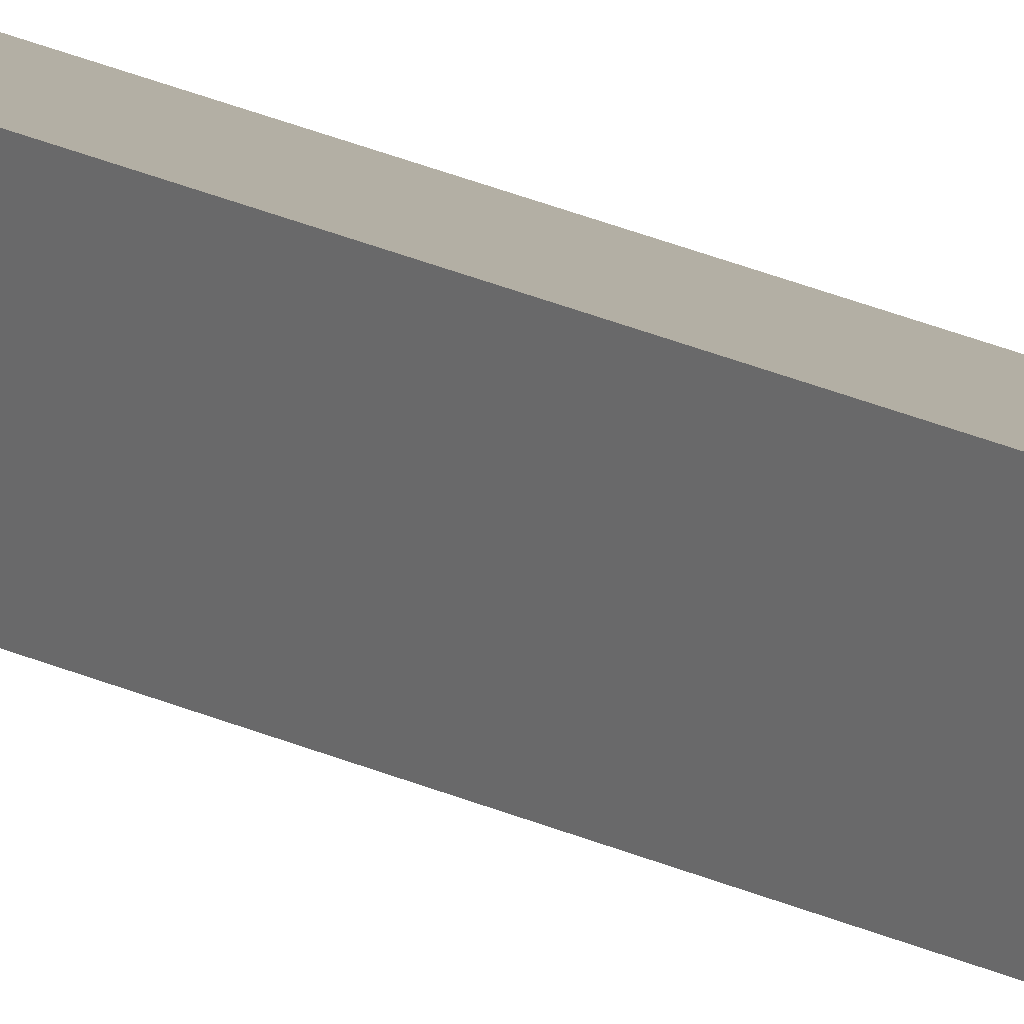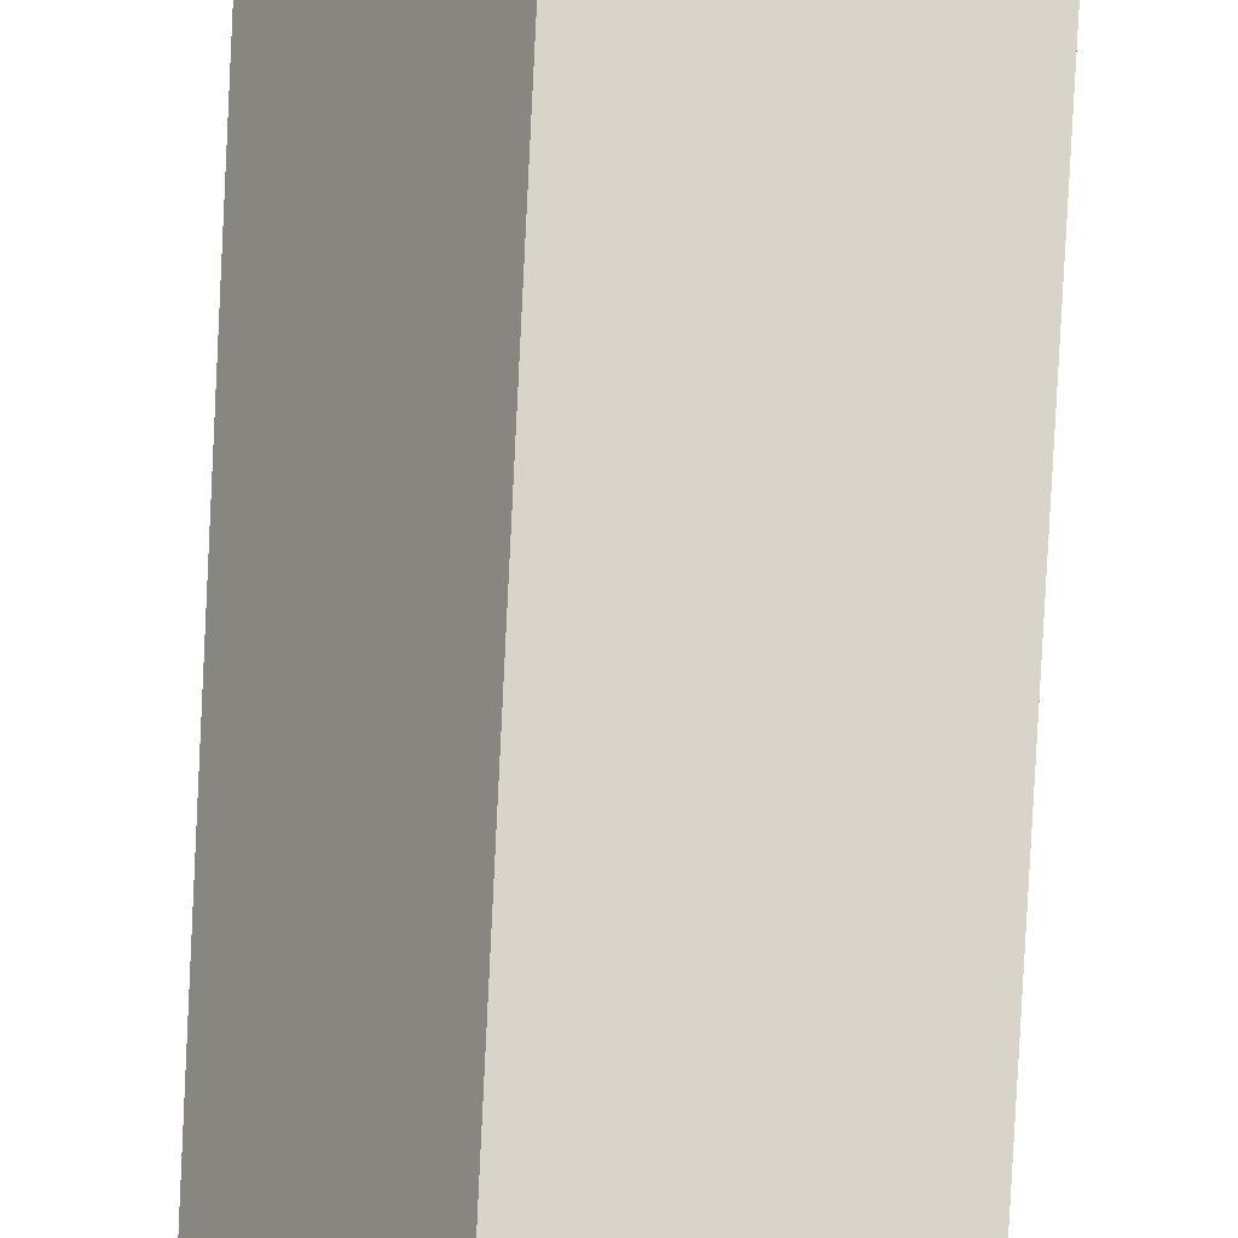
<metadata>
{"format":"obj","ext":"obj","renderer":"f3d","projection":"perspective","resolution":1024,"background":"white","views":[{"elev":-9.8,"azim":29.3,"up":"+Z"},{"elev":66.5,"azim":2.9,"up":"+Z"}]}
</metadata>
<code>
g SM_Prop_Wires_04
v -0.004257 -0.9572 0.02554
v 0.02447 -0.9572 0.008578
v -0.02122 -0.9572 -0.003181
v 0.007504 -0.9572 -0.02014
v -0.004257 0.9572 0.02554
v 0.02447 0.9562 0.008578
v -0.02122 0.9564 -0.003181
v 0.007501 0.9555 -0.02014
v -0.004257 -0.3232 0.02554
v 0.02446 -0.3259 0.008578
v -0.02122 -0.3262 -0.003181
v 0.007504 -0.3289 -0.02014
v -0.02643 0.07917 -0.006802
v 0.006802 0.07575 -0.02643
v -0.006802 0.07792 0.02643
v 0.02642 0.0745 0.006802
v -0.004257 -0.9572 0.02554
v 0.02447 -0.9572 0.008578
v 0.02447 -0.9572 0.008578
v 0.02446 -0.3259 0.008578
v 0.007504 -0.9572 -0.02014
v -0.02122 -0.9572 -0.003181
v -0.004257 -0.3232 0.02554
v -0.004257 -0.9572 0.02554
v 0.02642 0.0745 0.006802
v 0.006802 0.07575 -0.02643
v -0.02643 0.07917 -0.006802
v -0.006802 0.07792 0.02643
v -0.02122 -0.3262 -0.003181
v -0.02122 -0.9572 -0.003181
v 0.007504 -0.9572 -0.02014
v 0.007504 -0.3289 -0.02014
v 0.02447 0.9562 0.008578
v 0.007501 0.9555 -0.02014
v -0.02122 0.9564 -0.003181
v -0.004257 0.9572 0.02554
g SM_Prop_Wires_04_0
f 2 10 1
f 10 9 1
f 10 16 9
f 16 15 9
f 16 6 15
f 6 5 15
f 18 17 3
f 4 18 3
f 21 12 19
f 12 20 19
f 12 26 20
f 26 25 20
f 26 34 25
f 34 33 25
f 24 23 22
f 23 11 22
f 23 28 11
f 28 27 11
f 28 36 27
f 36 35 27
f 8 14 7
f 14 13 7
f 14 32 13
f 32 29 13
f 32 31 29
f 31 30 29

</code>
